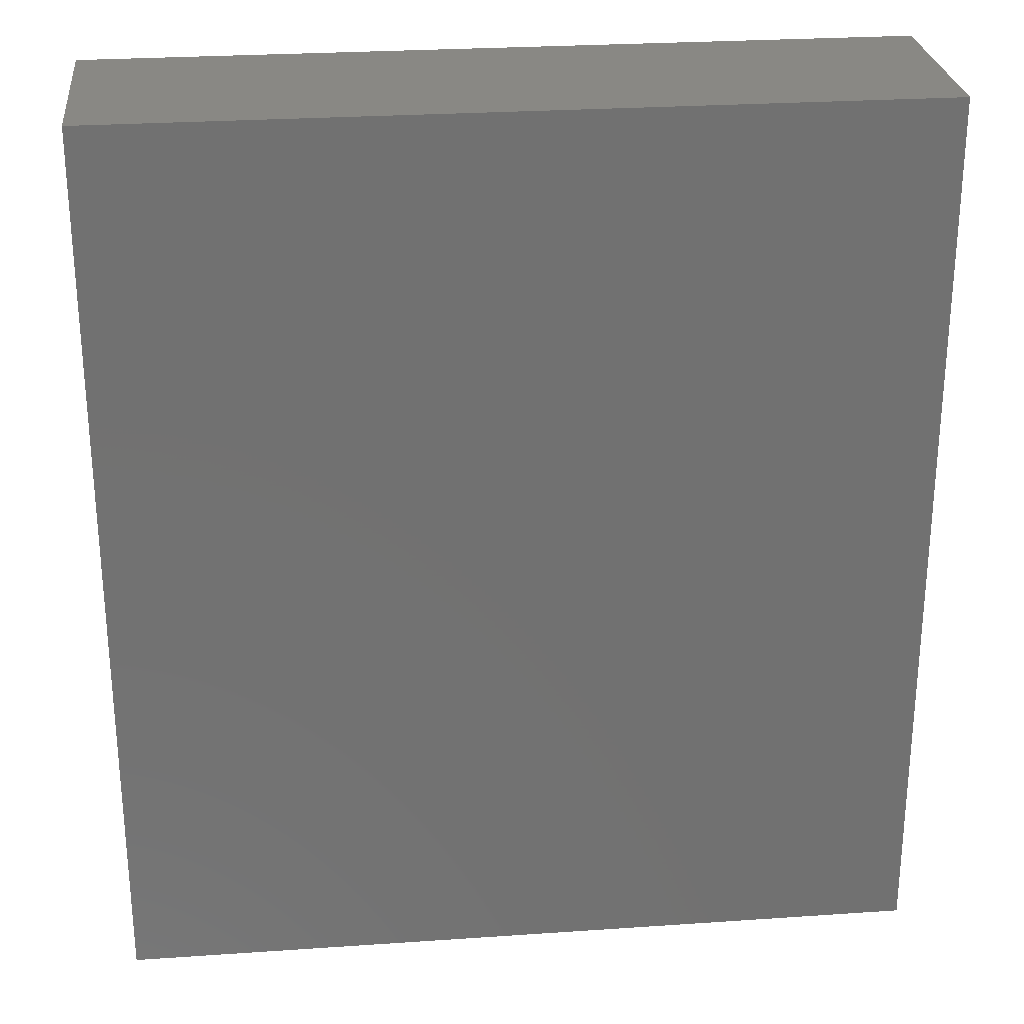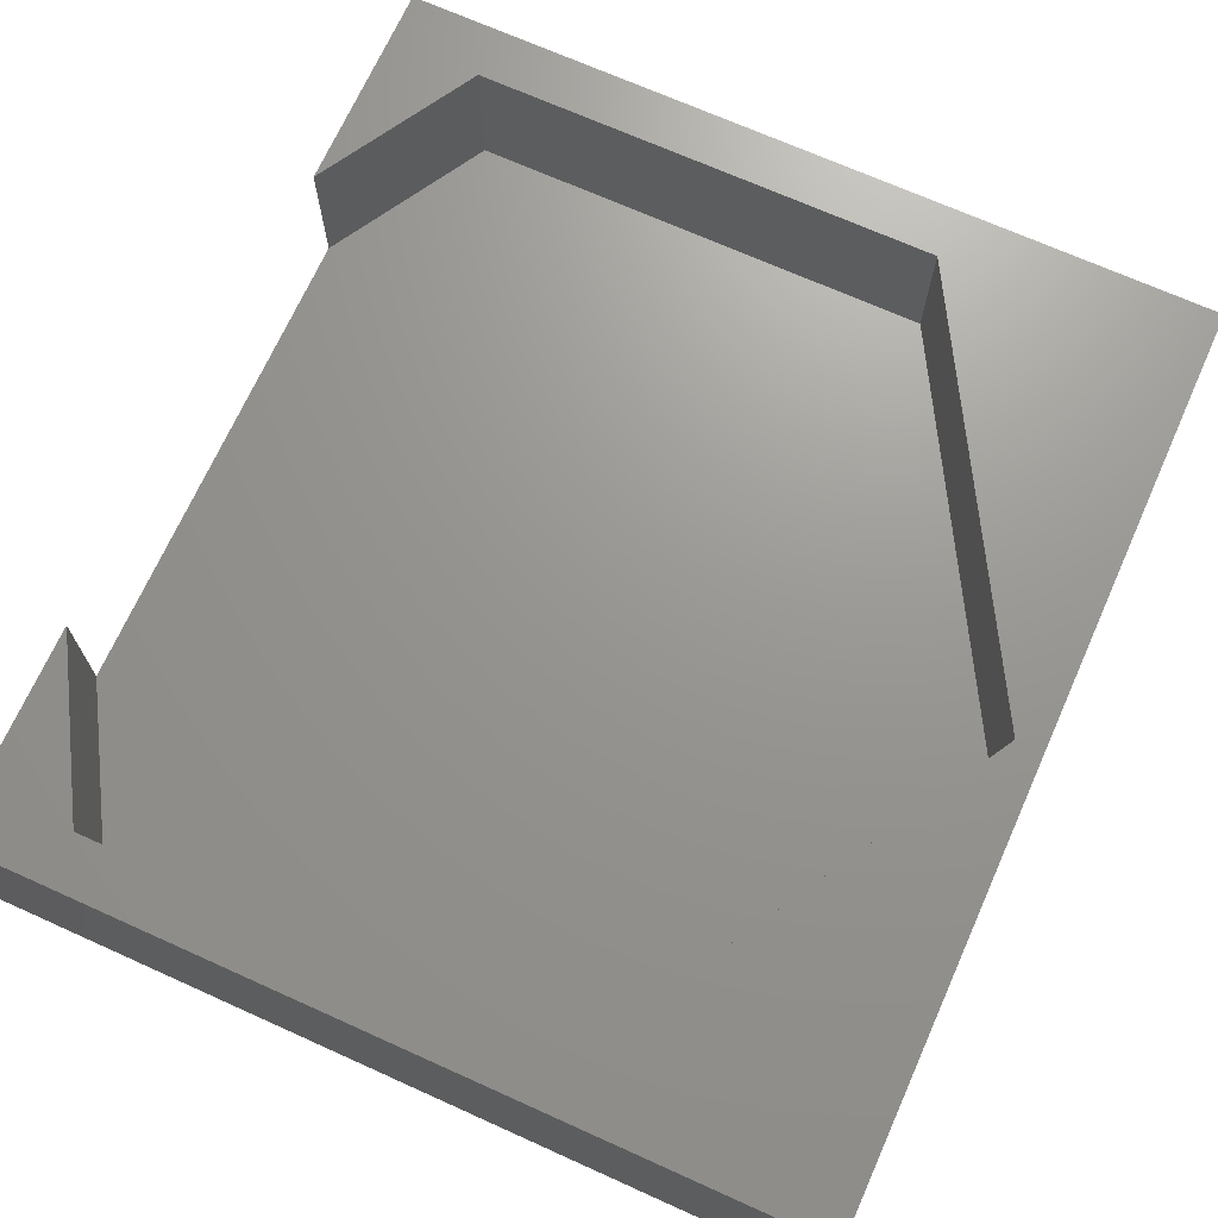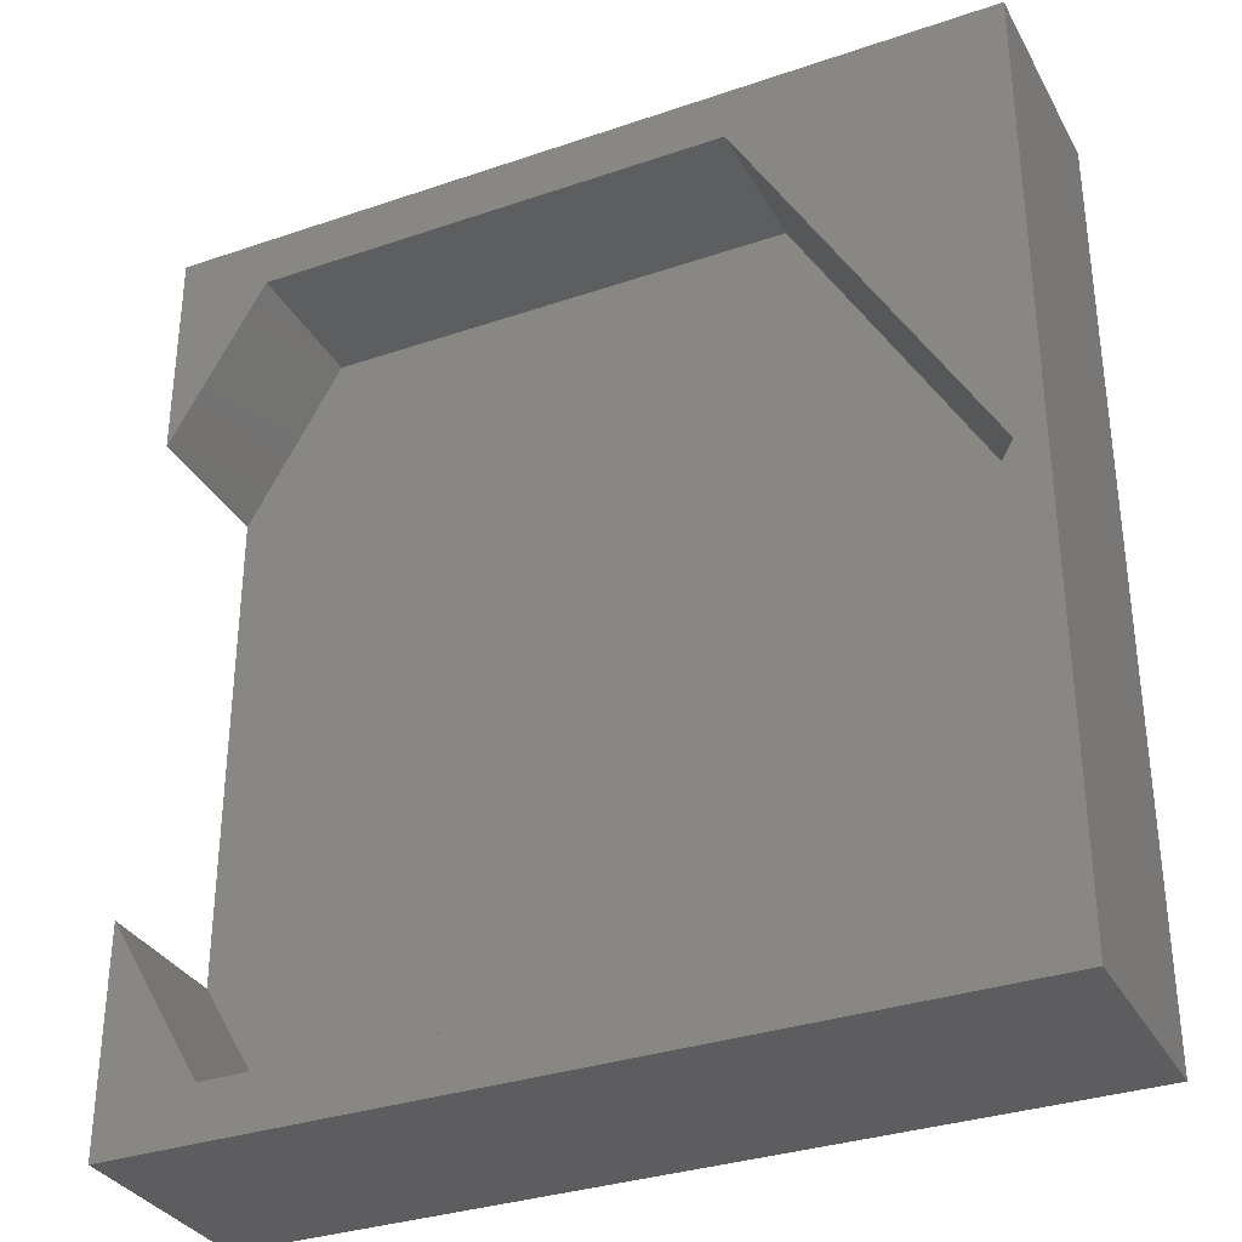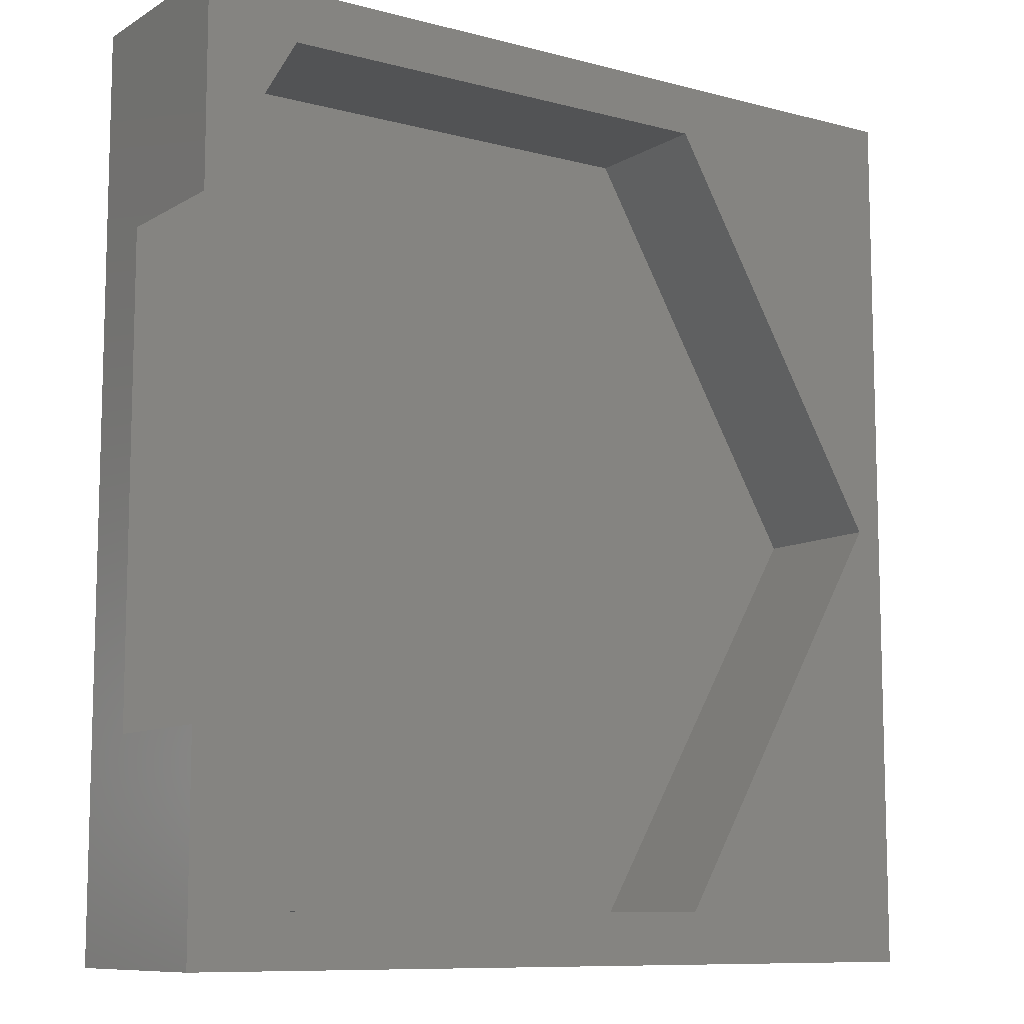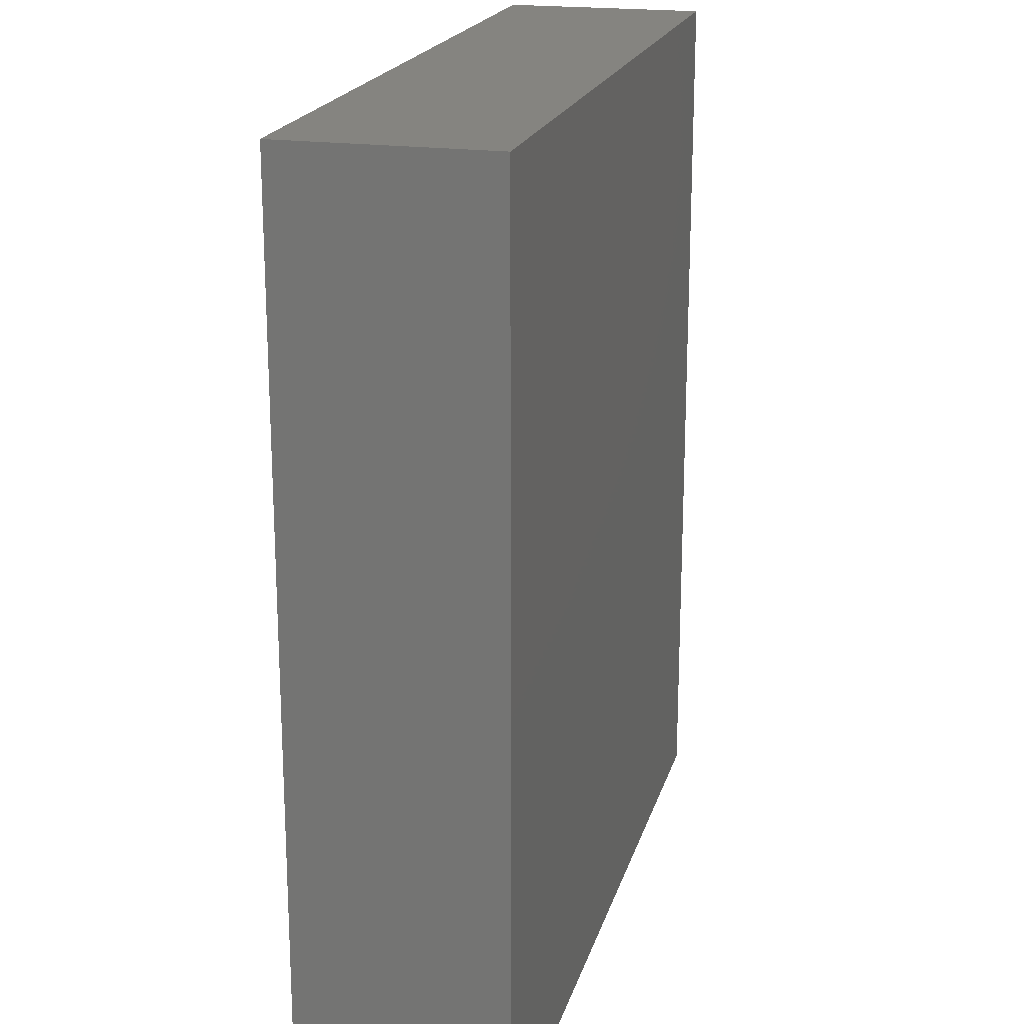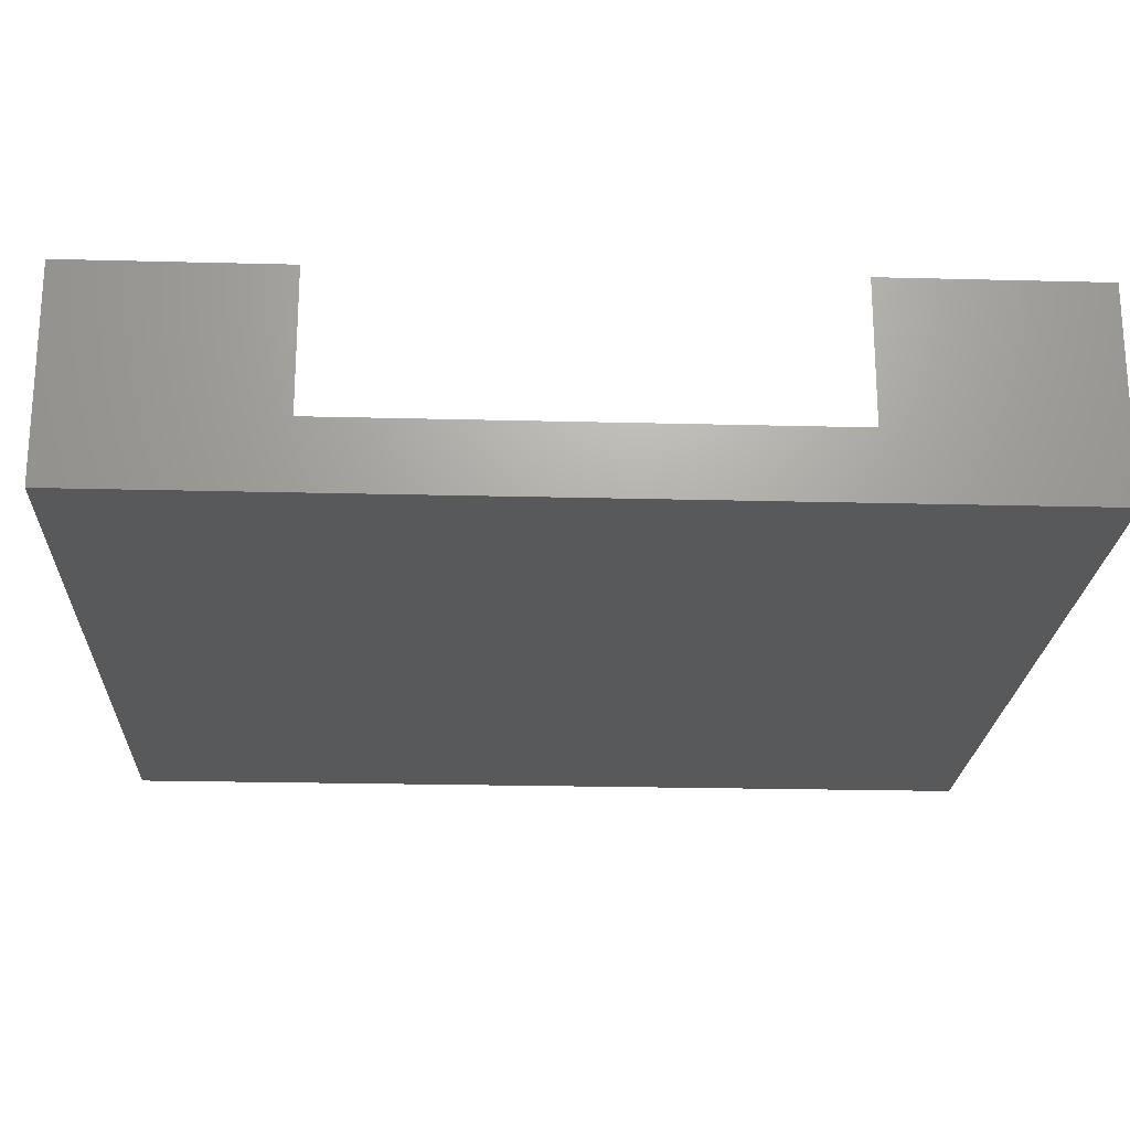
<metadata>
{"format":"stl","ext":"stl","renderer":"f3d","projection":"perspective","resolution":1024,"background":"white","views":[{"elev":26.8,"azim":173.9,"up":"+Y"},{"elev":70.2,"azim":24.2,"up":"+Z"},{"elev":-33.2,"azim":25.1,"up":"+Y"},{"elev":-9.7,"azim":-34.3,"up":"+Y"},{"elev":19.9,"azim":104.5,"up":"+Y"},{"elev":-21.8,"azim":-92.6,"up":"+Z"}]}
</metadata>
<code>
# stl→obj: 22 verts, 40 faces
v 0 40 0
v 0 30.64 3
v 0 40 9.2
v 0 9.365 3
v 0 0 0
v 0 0 9.2
v 0 9.365 9.2
v 0 30.64 9.2
v 36 40 9.2
v 34.79 20 9.2
v 36 0 9.2
v 24.56 37.73 9.2
v 4.093 37.73 9.2
v 24.56 2.275 9.2
v 4.093 2.275 9.2
v 36 40 0
v 36 0 0
v 34.79 20 3
v 24.56 37.73 3
v 4.093 37.73 3
v 24.56 2.275 3
v 4.093 2.275 3
f 1 2 3
f 1 4 2
f 5 4 1
f 6 4 5
f 4 6 7
f 3 2 8
f 9 10 11
f 9 12 10
f 3 12 9
f 12 3 13
f 13 3 8
f 14 11 10
f 6 14 15
f 14 6 11
f 6 15 7
f 11 16 9
f 16 11 17
f 5 16 17
f 16 5 1
f 5 11 6
f 11 5 17
f 16 3 9
f 3 16 1
f 18 12 19
f 12 18 10
f 20 12 13
f 12 20 19
f 21 15 14
f 15 21 22
f 8 20 13
f 20 8 2
f 2 18 19
f 2 19 20
f 4 18 2
f 18 4 21
f 21 4 22
f 21 10 18
f 10 21 14
f 15 4 7
f 4 15 22

</code>
